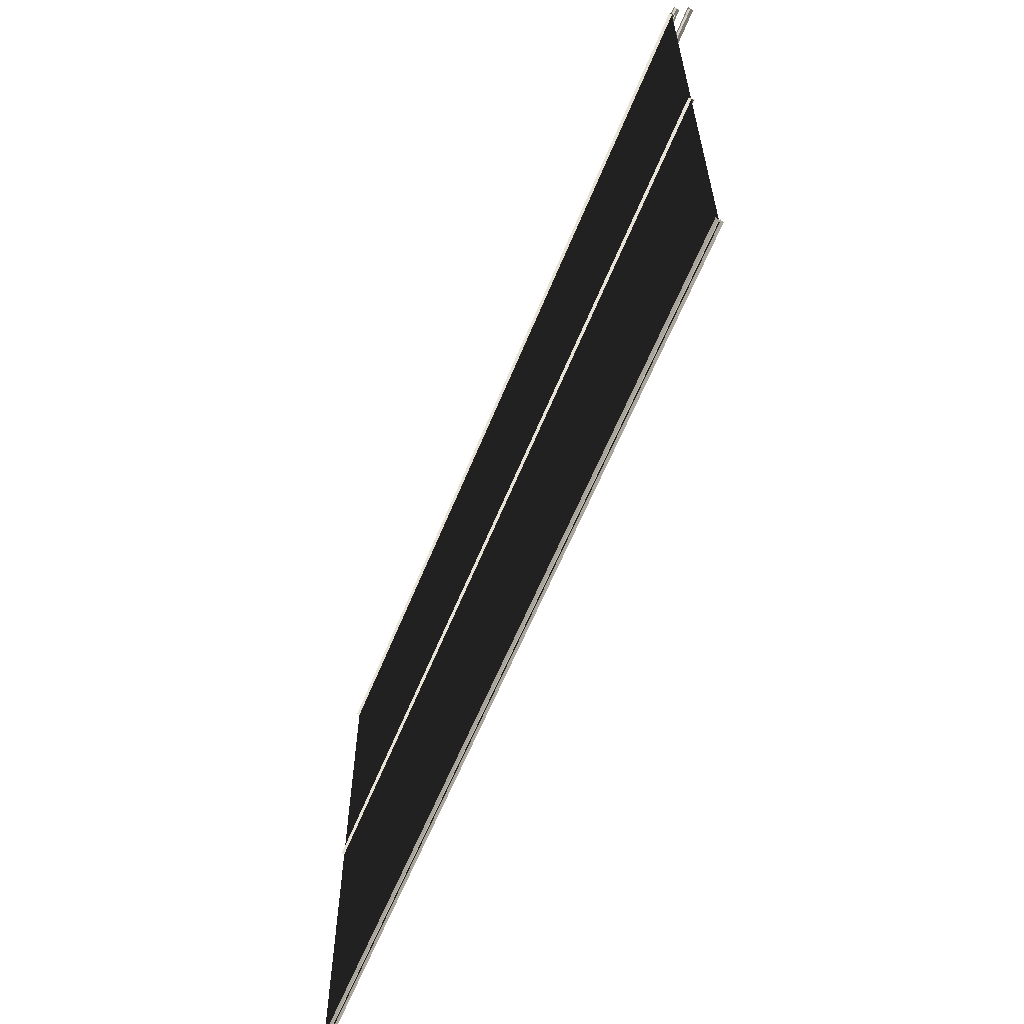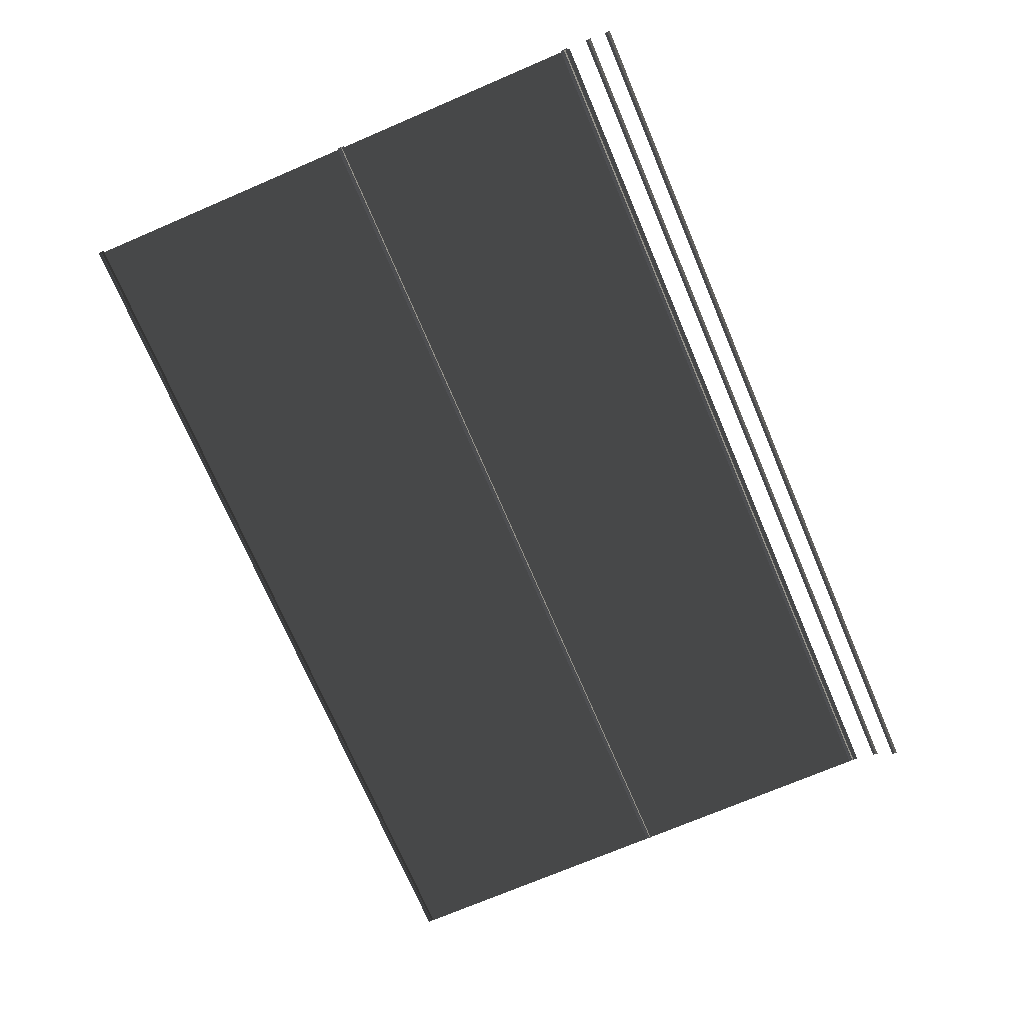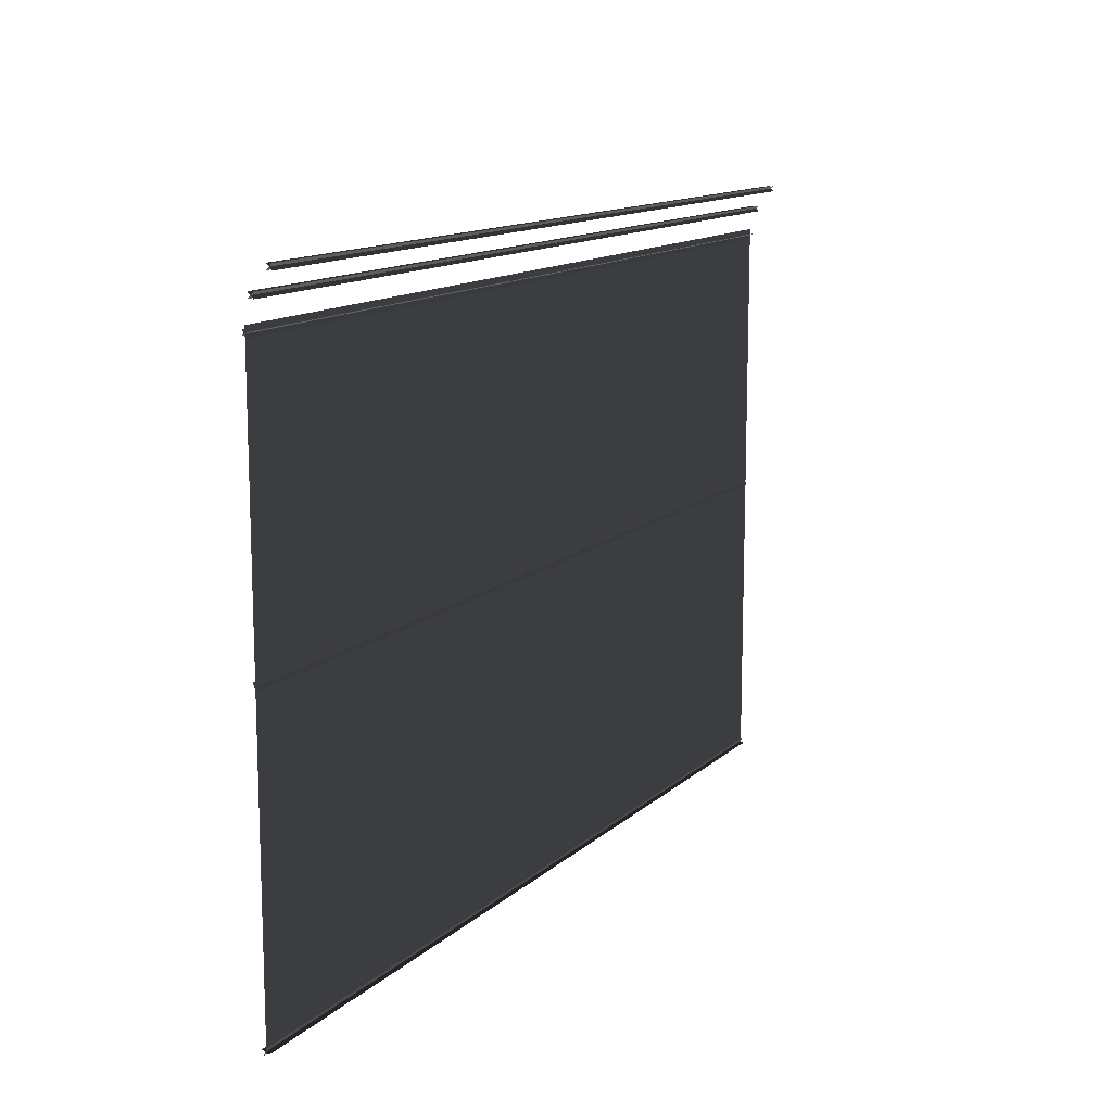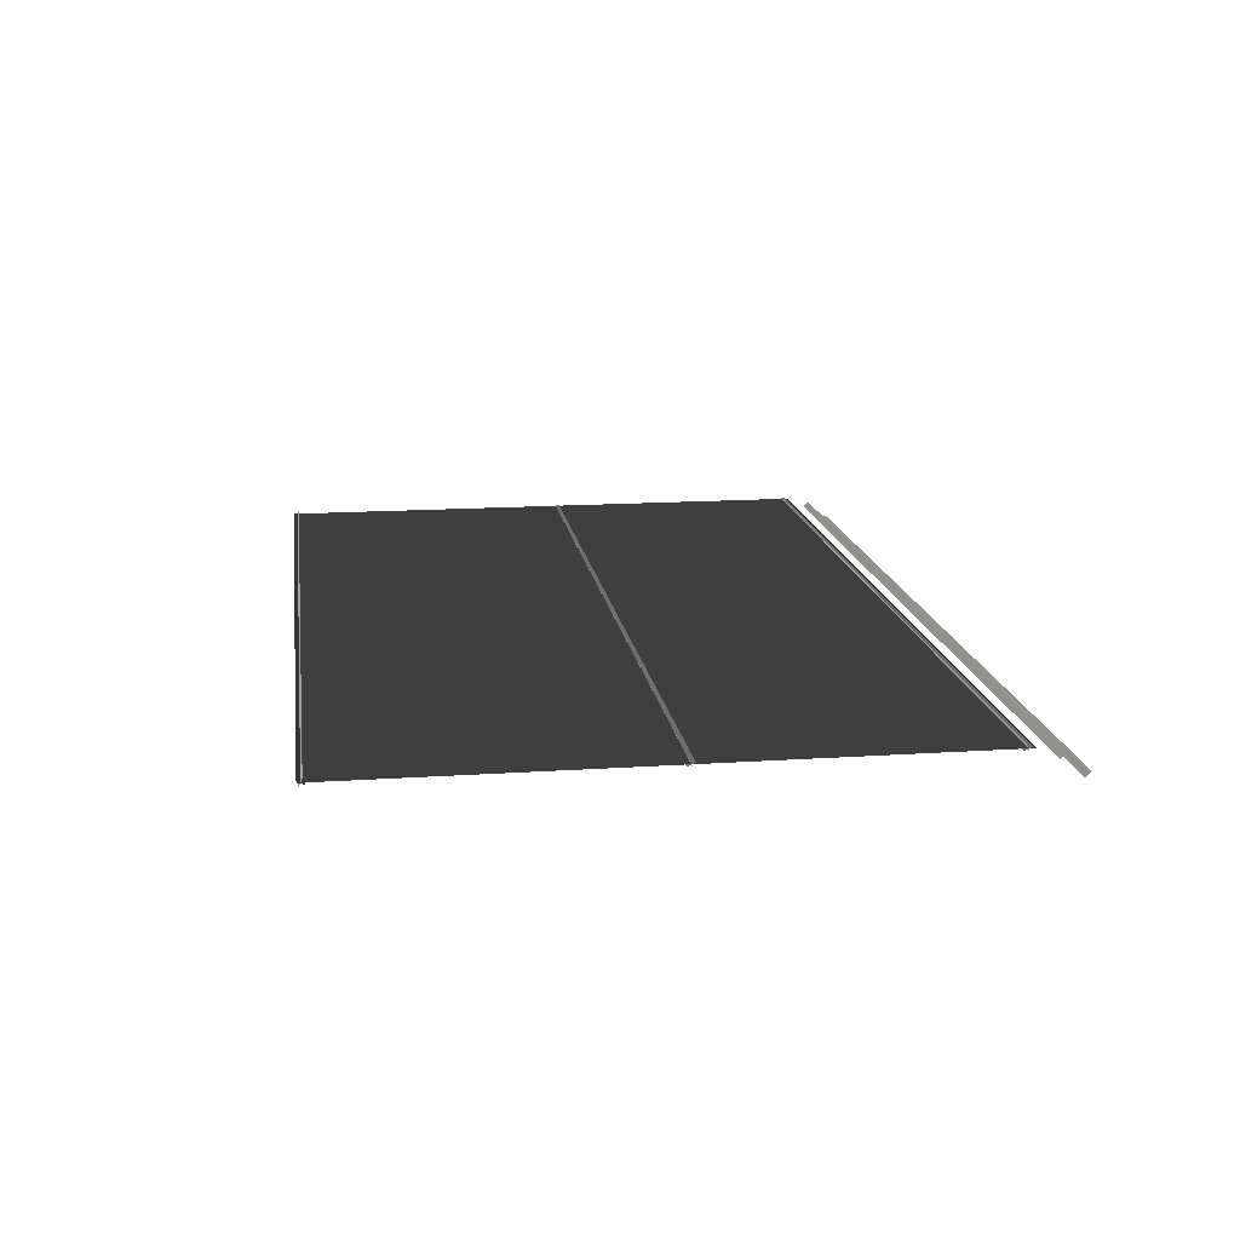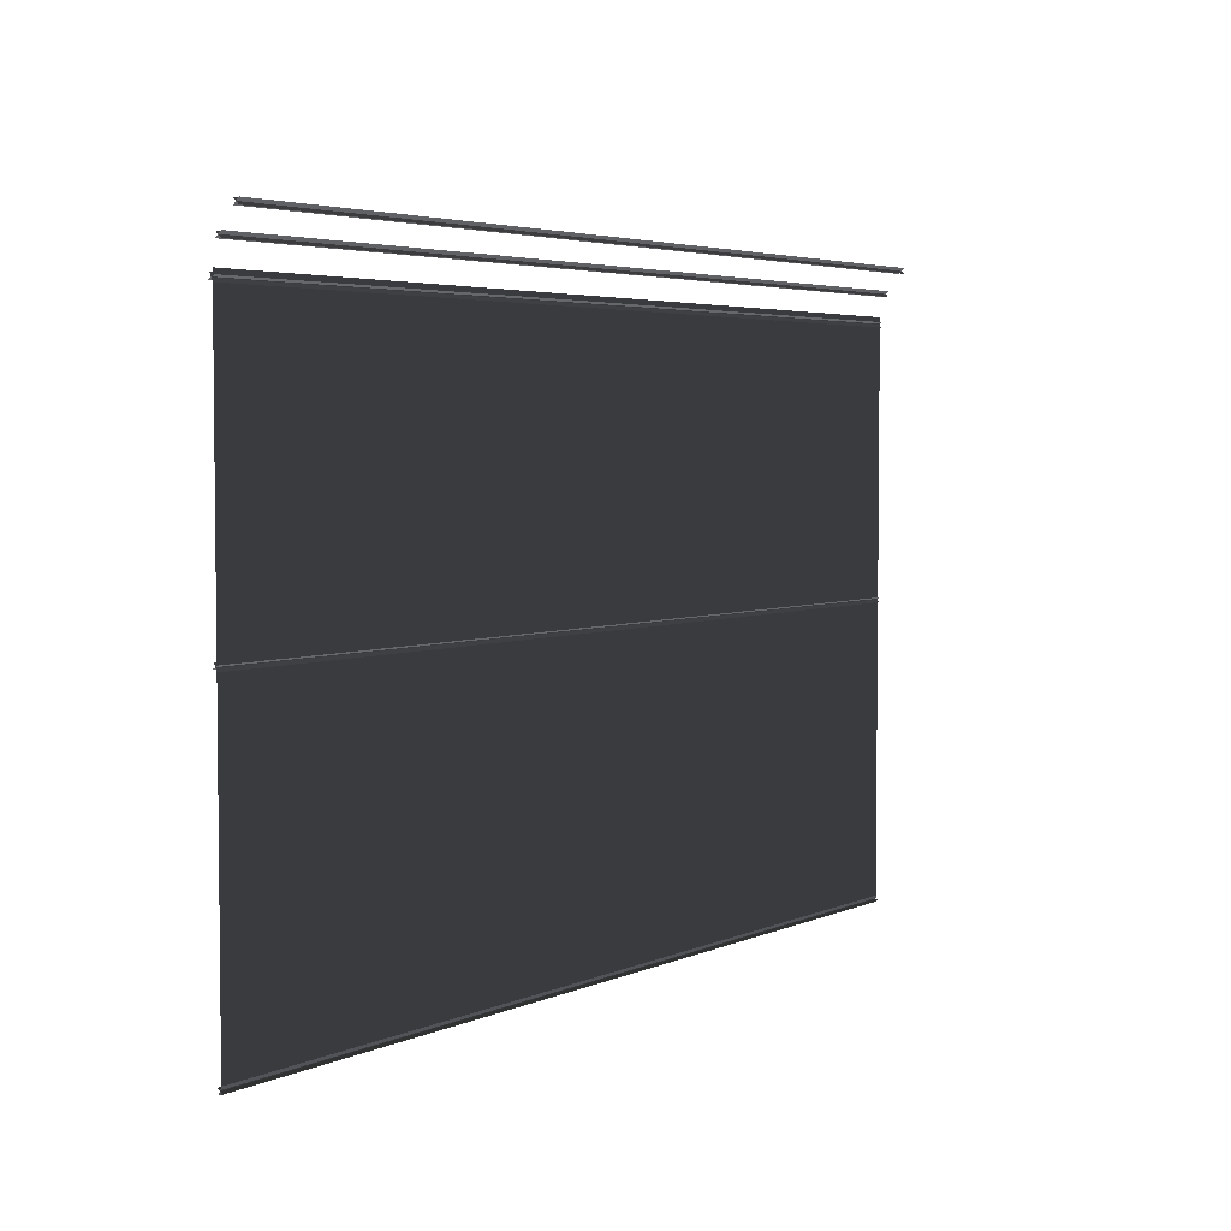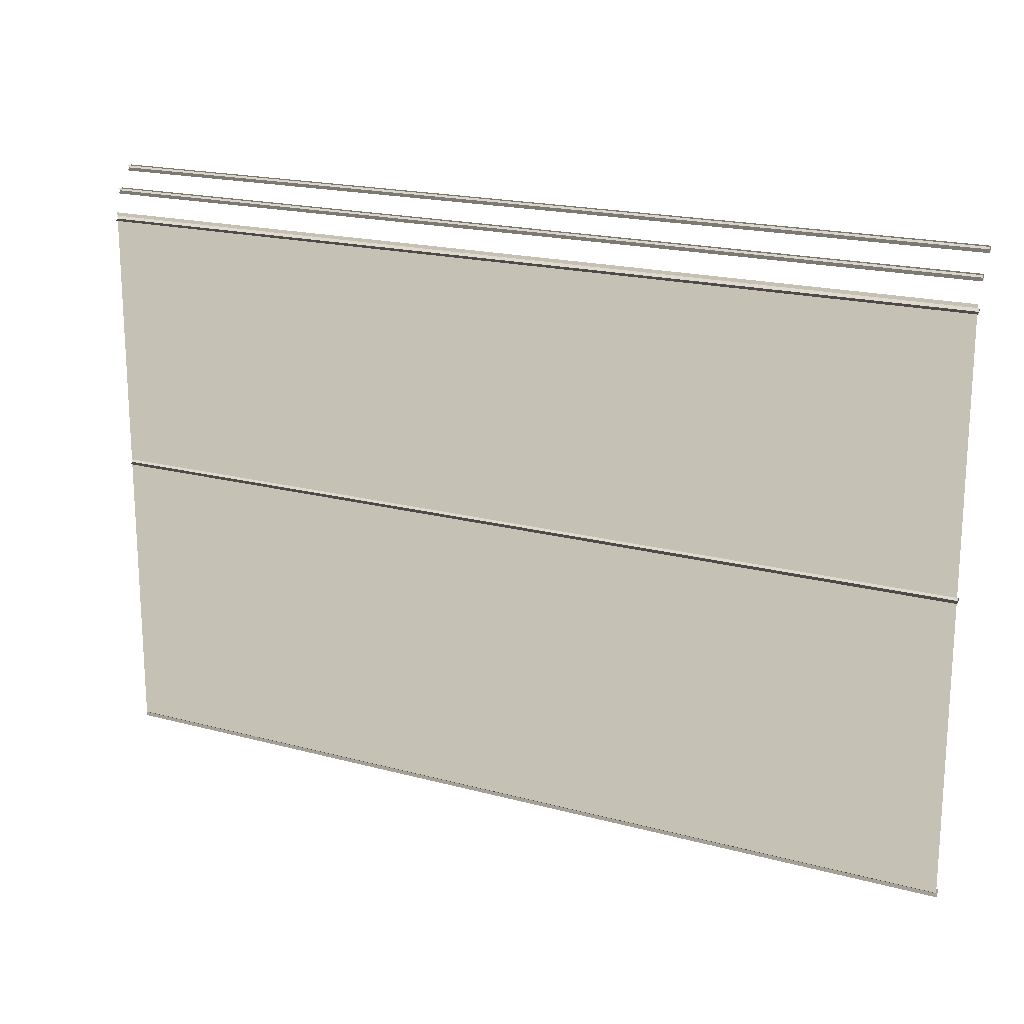
<metadata>
{"format":"obj","ext":"obj","renderer":"f3d","projection":"perspective","resolution":1024,"background":"white","views":[{"elev":-60.9,"azim":68.0,"up":"+Y"},{"elev":-72.9,"azim":113.1,"up":"+Z"},{"elev":12.9,"azim":118.2,"up":"+Y"},{"elev":15.5,"azim":81.9,"up":"+Z"},{"elev":4.0,"azim":125.4,"up":"+Y"},{"elev":18.7,"azim":27.3,"up":"+Y"}]}
</metadata>
<code>
v 0.005432 2.526 0.01162
v -4.013 2.526 0.01162
v -4.013 2.496 -0.002413
v 0.005432 2.496 -0.002413
v 0.005432 2.518 -0.01035
v -4.013 2.518 -0.01035
v -4.013 2.504 0.01968
v 0.005432 2.504 0.01968
v 0.005432 2.648 -0.0134
v -4.013 2.648 -0.0134
v -4.013 2.624 -0.03732
v 0.005432 2.624 -0.03732
v 0.005432 2.648 -0.03732
v -4.013 2.648 -0.03732
v -4.013 2.624 -0.0134
v 0.005432 2.624 -0.0134
v 0.005432 2.719 -0.08835
v -4.013 2.719 -0.08835
v -4.013 2.743 -0.1124
v 0.005432 2.743 -0.1124
v 0.005432 2.743 -0.08835
v -4.013 2.743 -0.08835
v -4.013 2.719 -0.1124
v 0.005432 2.719 -0.1124
v 0.005432 1.357 0.01162
v -4.013 1.357 0.01162
v -4.013 1.326 -0.002413
v 0.005432 1.326 -0.002413
v 0.005432 1.349 -0.01035
v -4.013 1.349 -0.01035
v -4.013 1.334 0.01968
v 0.005432 1.334 0.01968
v 0.005432 0.05191 0.01968
v -4.013 0.05191 0.01968
v -4.013 0.03761 -0.01035
v 0.005432 0.03761 -0.01035
v 0.005432 0.06011 -0.002413
v -4.013 0.06011 -0.002413
v -4.013 0.02941 0.01162
v 0.005432 0.02941 0.01162
v 0.005432 2.496 -0.002413
v -4.013 2.496 -0.002413
v -4.013 2.526 0.01162
v 0.005432 2.526 0.01162
v 0.005432 2.504 0.01968
v -4.013 2.504 0.01968
v -4.013 2.518 -0.01035
v 0.005432 2.518 -0.01035
v 0.005432 2.624 -0.03732
v -4.013 2.624 -0.03732
v -4.013 2.648 -0.0134
v 0.005432 2.648 -0.0134
v 0.005432 2.624 -0.0134
v -4.013 2.624 -0.0134
v -4.013 2.648 -0.03732
v 0.005432 2.648 -0.03732
v 0.005432 2.743 -0.1124
v -4.013 2.743 -0.1124
v -4.013 2.719 -0.08835
v 0.005432 2.719 -0.08835
v 0.005432 2.719 -0.1124
v -4.013 2.719 -0.1124
v -4.013 2.743 -0.08835
v 0.005432 2.743 -0.08835
v 0.005432 1.326 -0.002413
v -4.013 1.326 -0.002413
v -4.013 1.357 0.01162
v 0.005432 1.357 0.01162
v 0.005432 1.334 0.01968
v -4.013 1.334 0.01968
v -4.013 1.349 -0.01035
v 0.005432 1.349 -0.01035
v 0.005432 0.03761 -0.01035
v -4.013 0.03761 -0.01035
v -4.013 0.05191 0.01968
v 0.005432 0.05191 0.01968
v 0.005432 0.02941 0.01162
v -4.013 0.02941 0.01162
v -4.013 0.06011 -0.002413
v 0.005432 0.06011 -0.002413
v -0.000549 2.54 0.004667
v -4.015 2.54 0.004667
v -4.015 0.03121 0.004667
v -0.000549 0.03121 0.004667
v -4.015 2.54 0.003691
v -0.000549 2.54 0.003691
v -0.000549 0.03121 0.00369
v -4.015 0.03121 0.00369
g chainlink_fence_no_columns_chainlink_fence_no_columns_chainlink
f 81 82 83
f 84 81 83
f 85 86 87
f 88 85 87
g chainlink_fence_no_columns_chainlink_fence_no_columns_concmetwire
f 1 2 3
f 4 1 3
f 5 6 7
f 8 5 7
f 9 10 11
f 12 9 11
f 13 14 15
f 16 13 15
f 17 18 19
f 20 17 19
f 21 22 23
f 24 21 23
f 25 26 27
f 28 25 27
f 29 30 31
f 32 29 31
f 33 34 35
f 36 33 35
f 37 38 39
f 40 37 39
f 41 42 43
f 44 41 43
f 45 46 47
f 48 45 47
f 49 50 51
f 52 49 51
f 53 54 55
f 56 53 55
f 57 58 59
f 60 57 59
f 61 62 63
f 64 61 63
f 65 66 67
f 68 65 67
f 69 70 71
f 72 69 71
f 73 74 75
f 76 73 75
f 77 78 79
f 80 77 79

</code>
